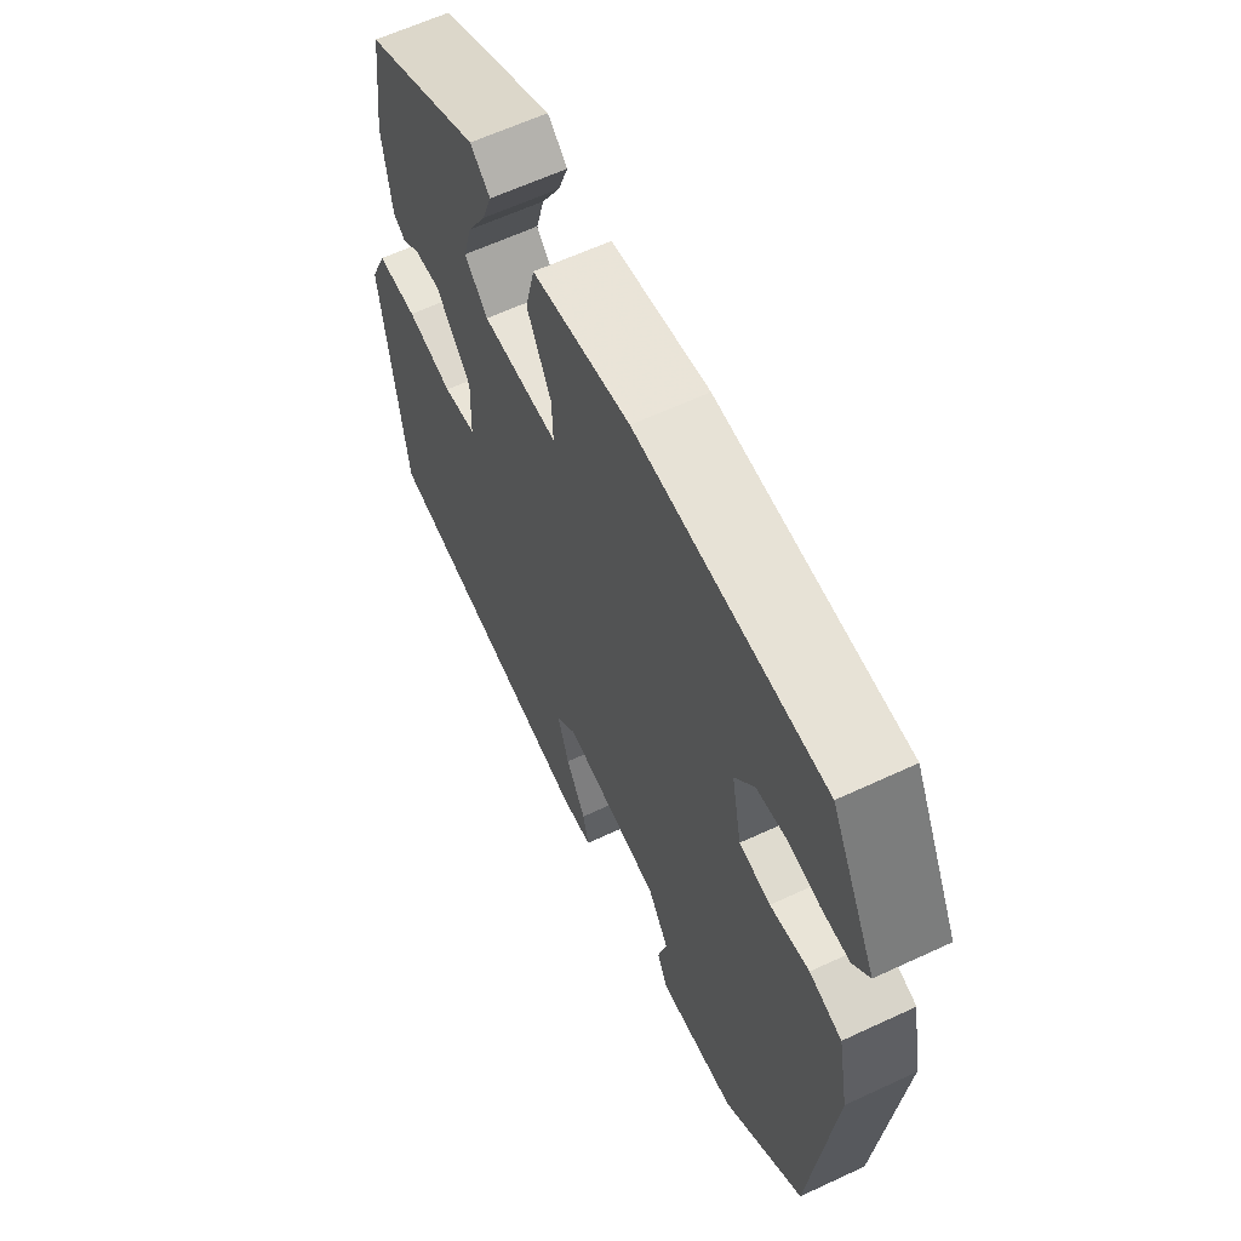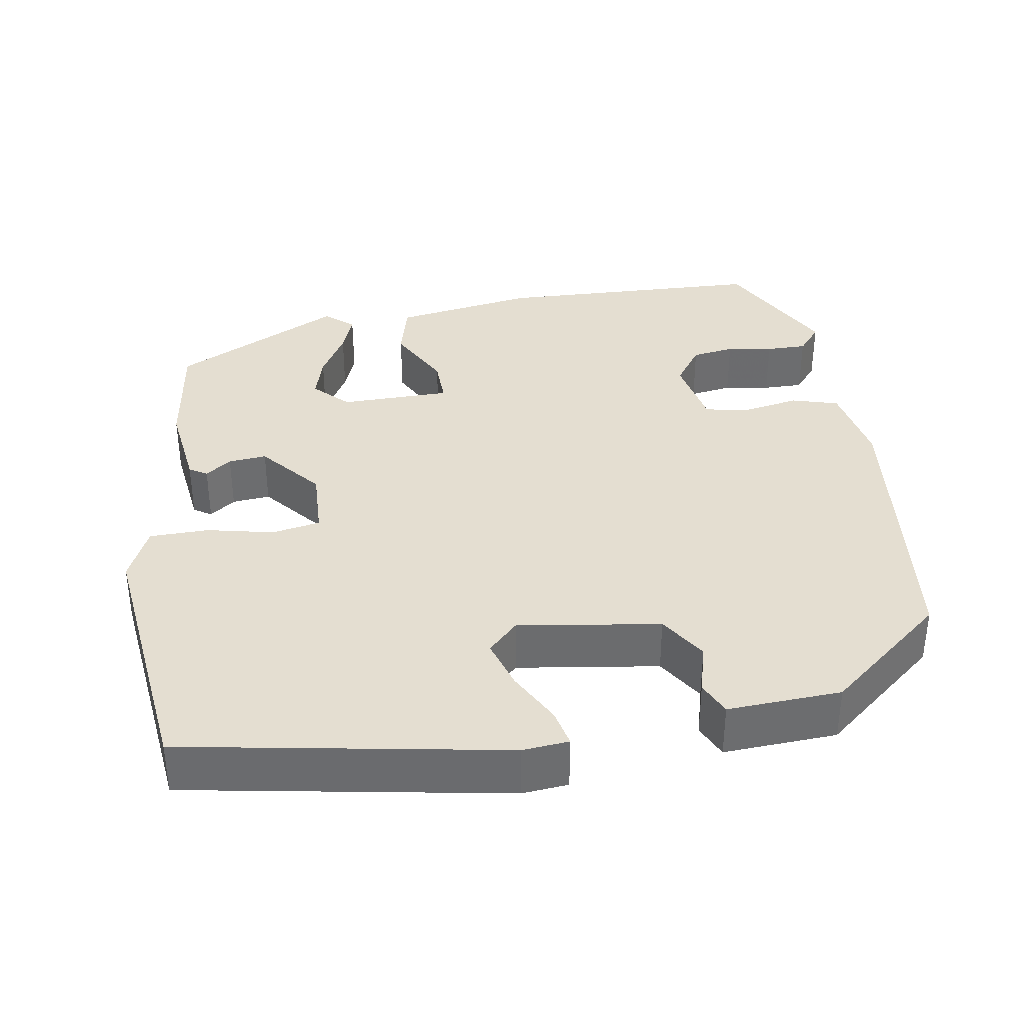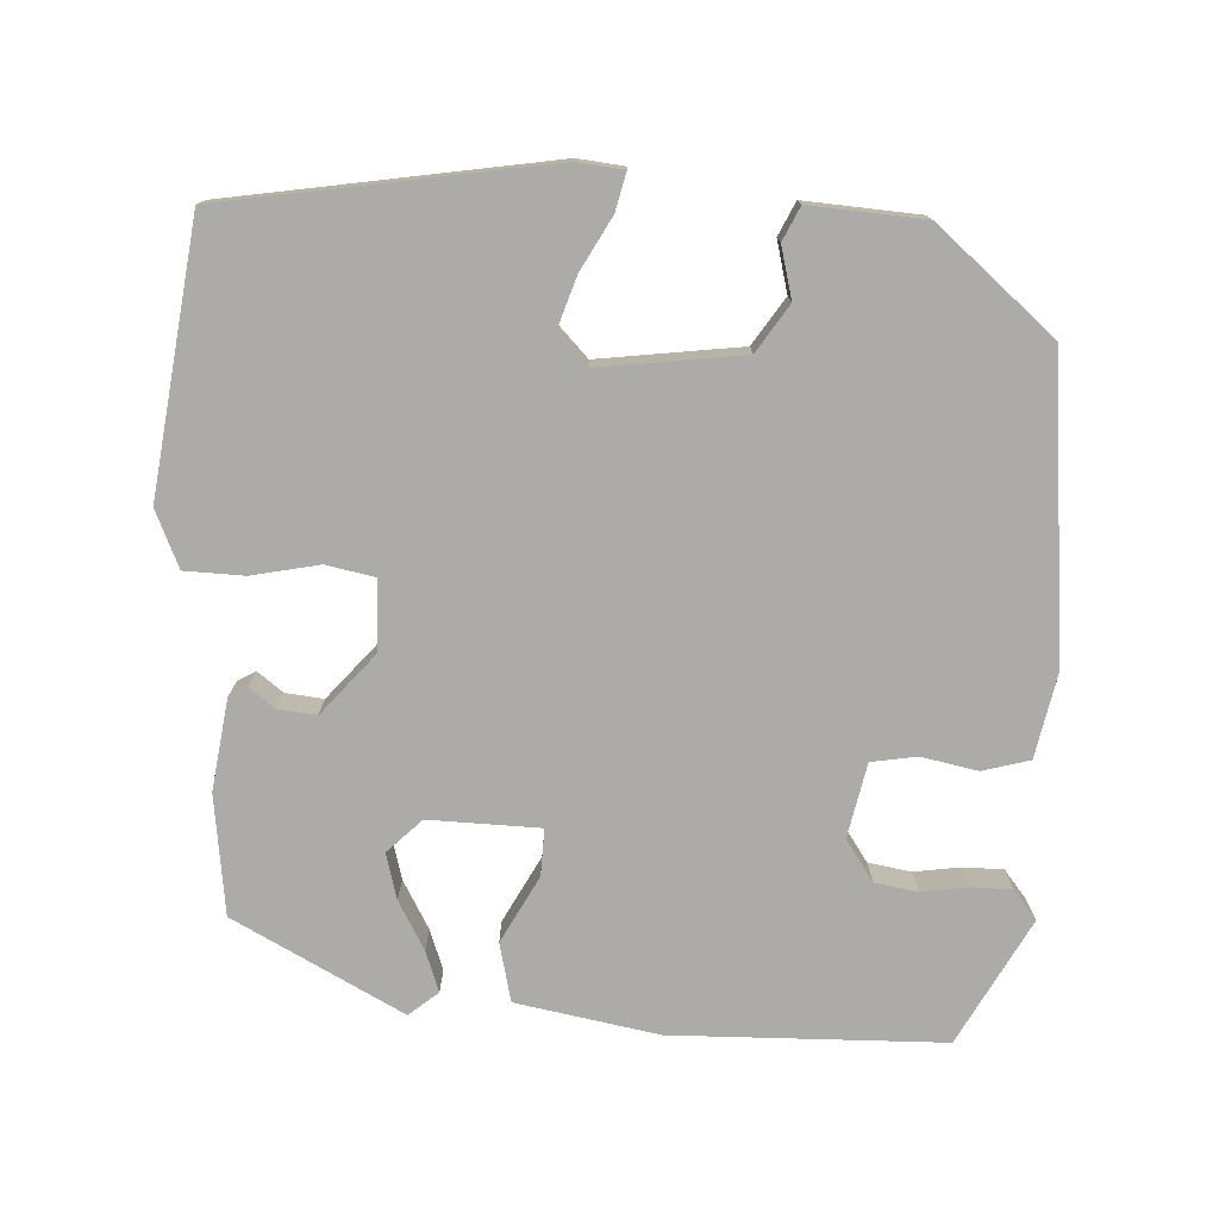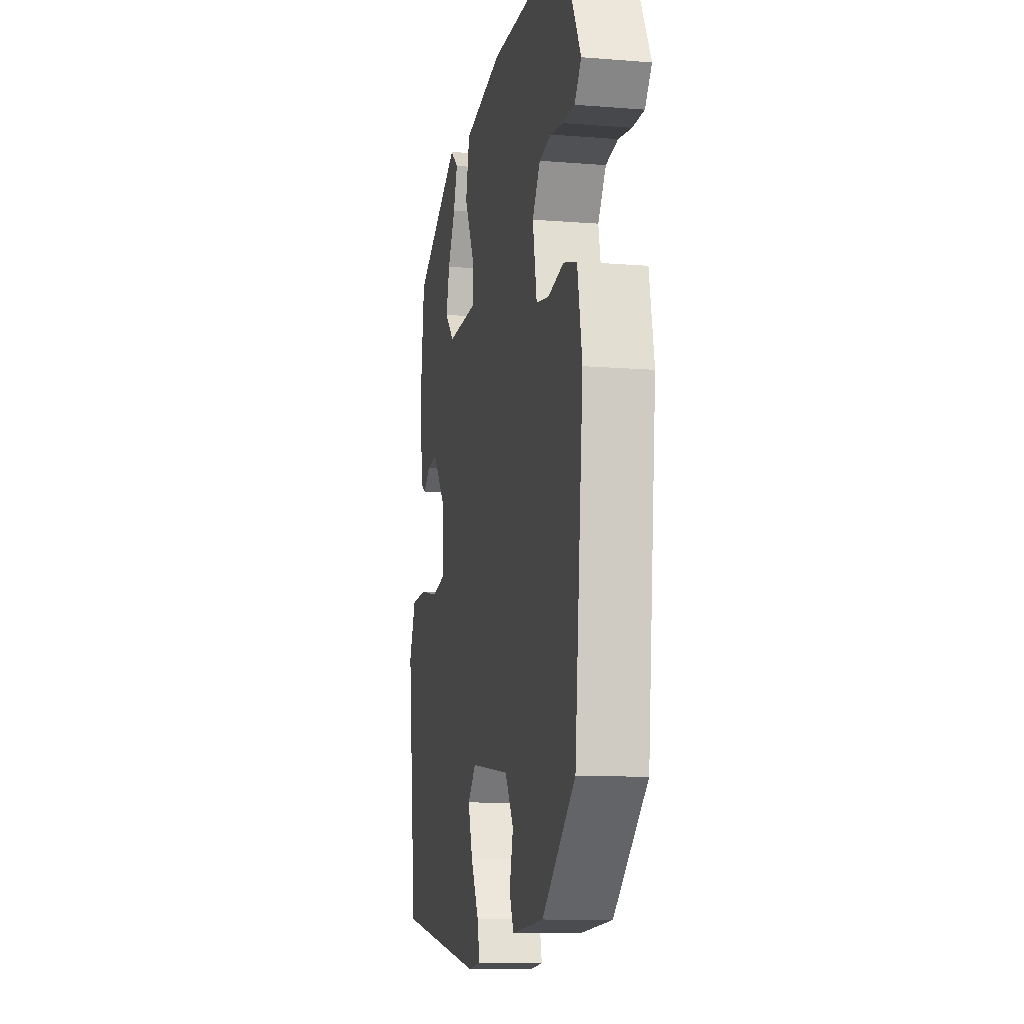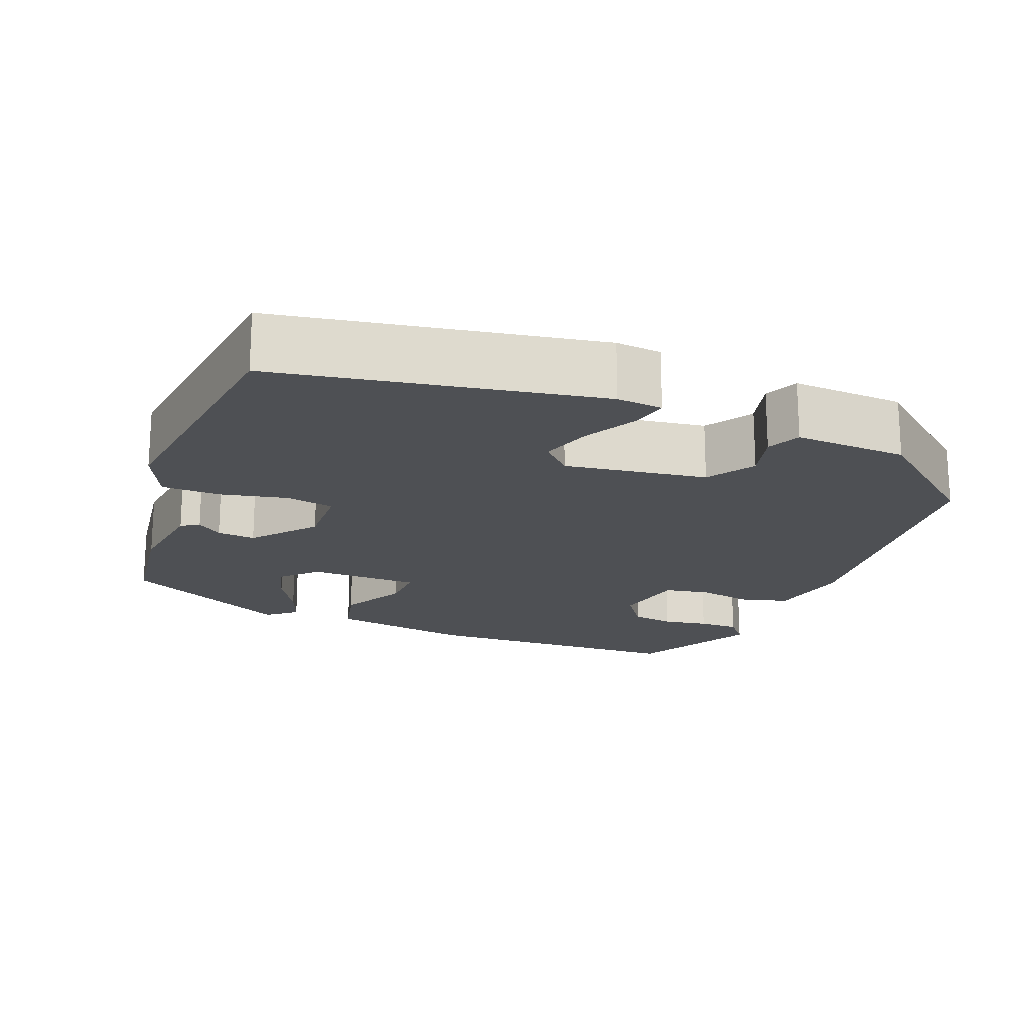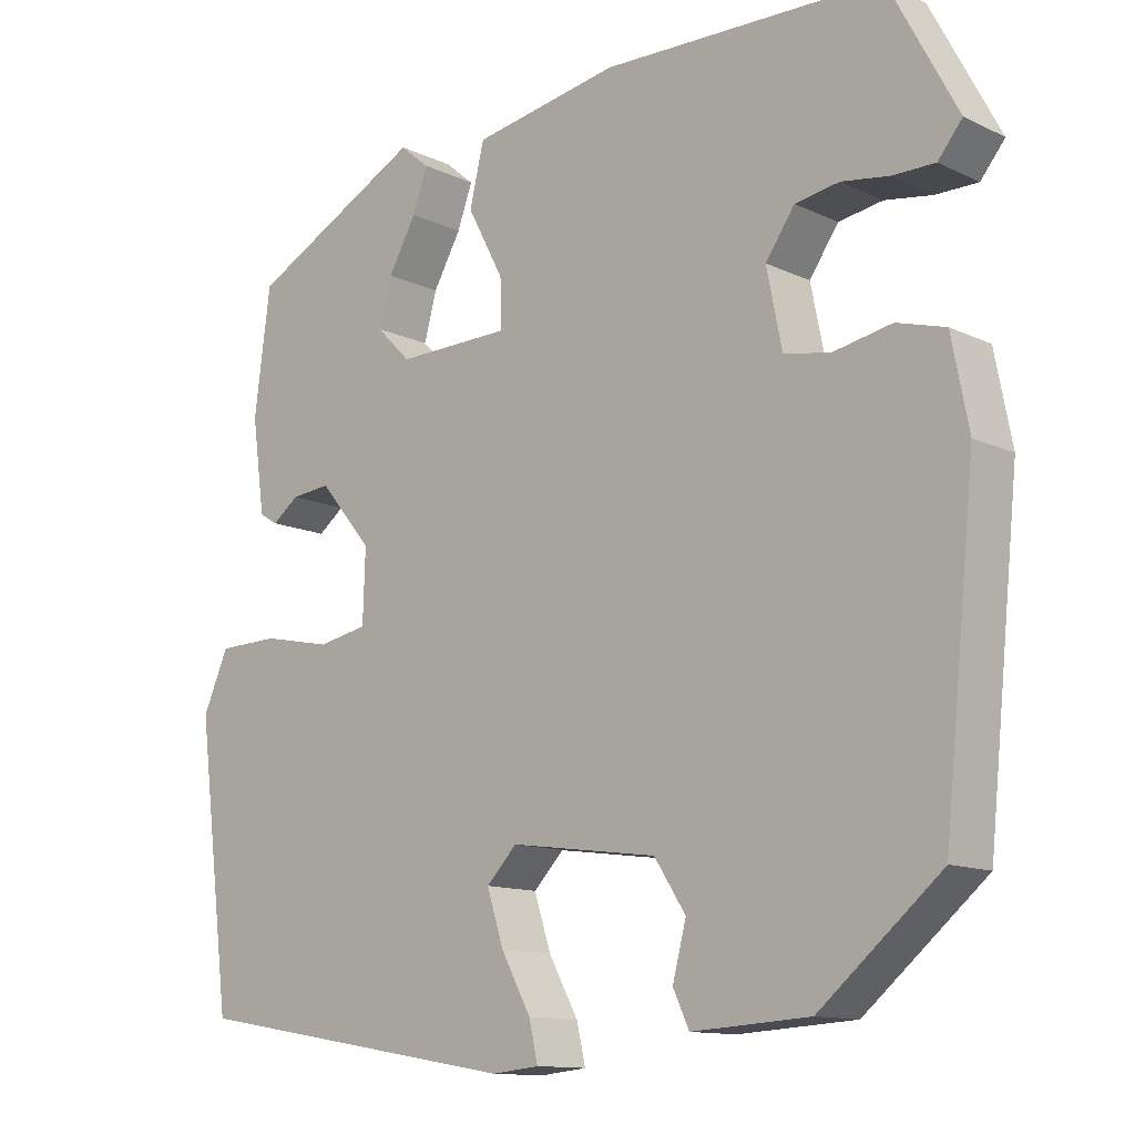
<metadata>
{"format":"obj","ext":"obj","renderer":"f3d","projection":"perspective","resolution":1024,"background":"white","views":[{"elev":62.3,"azim":-115.3,"up":"+Z"},{"elev":36.5,"azim":171.3,"up":"+Y"},{"elev":-76.4,"azim":176.9,"up":"+Y"},{"elev":-11.2,"azim":-101.1,"up":"+Z"},{"elev":-18.9,"azim":159.0,"up":"+Y"},{"elev":-12.3,"azim":-137.7,"up":"+Z"}]}
</metadata>
<code>
v 0.501 0.07 -0.446
v 0.088 0.07 -0.515
v 0.029 0.07 -0.509
v 0.04 0.07 -0.461
v 0.077 0.07 -0.393
v 0.098 0.07 -0.328
v 0.06 0.07 -0.289
v -0.123 0.07 -0.314
v -0.162 0.07 -0.374
v -0.145 0.07 -0.439
v -0.165 0.07 -0.482
v -0.311 0.07 -0.473
v -0.461 0.07 -0.347
v -0.5 0.07 0.032
v -0.479 0.07 0.14
v -0.419 0.07 0.157
v -0.347 0.07 0.143
v -0.289 0.07 0.153
v -0.27 0.07 0.248
v -0.306 0.07 0.3
v -0.361 0.07 0.309
v -0.42 0.07 0.3
v -0.472 0.07 0.3
v -0.502 0.07 0.337
v -0.417 0.07 0.497
v -0.07 0.07 0.506
v 0.112 0.07 0.474
v 0.13 0.07 0.399
v 0.085 0.07 0.314
v 0.083 0.07 0.254
v 0.225 0.07 0.251
v 0.268 0.07 0.294
v 0.252 0.07 0.352
v 0.217 0.07 0.414
v 0.198 0.07 0.466
v 0.235 0.07 0.497
v 0.452 0.07 0.384
v 0.472 0.07 0.231
v 0.456 0.07 0.115
v 0.433 0.07 0.101
v 0.4 0.07 0.126
v 0.351 0.07 0.131
v 0.285 0.07 0.053
v 0.288 0.07 -0.036
v 0.35 0.07 -0.048
v 0.436 0.07 -0.03
v 0.512 0.07 -0.032
v 0.544 0.07 -0.104
v 0.501 0 -0.446
v 0.088 0 -0.515
v 0.029 0 -0.509
v 0.04 0 -0.461
v 0.077 0 -0.393
v 0.098 0 -0.328
v 0.06 0 -0.289
v -0.123 0 -0.314
v -0.162 0 -0.374
v -0.145 0 -0.439
v -0.165 0 -0.482
v -0.311 0 -0.473
v -0.461 0 -0.347
v -0.5 0 0.032
v -0.479 0 0.14
v -0.419 0 0.157
v -0.347 0 0.143
v -0.289 0 0.153
v -0.27 0 0.248
v -0.306 0 0.3
v -0.361 0 0.309
v -0.42 0 0.3
v -0.472 0 0.3
v -0.502 0 0.337
v -0.417 0 0.497
v -0.07 0 0.506
v 0.112 0 0.474
v 0.13 0 0.399
v 0.085 0 0.314
v 0.083 0 0.254
v 0.225 0 0.251
v 0.268 0 0.294
v 0.252 0 0.352
v 0.217 0 0.414
v 0.198 0 0.466
v 0.235 0 0.497
v 0.452 0 0.384
v 0.472 0 0.231
v 0.456 0 0.115
v 0.433 0 0.101
v 0.4 0 0.126
v 0.351 0 0.131
v 0.285 0 0.053
v 0.288 0 -0.036
v 0.35 0 -0.048
v 0.436 0 -0.03
v 0.512 0 -0.032
v 0.544 0 -0.104
f 3 4 5
f 2 3 5
f 1 2 5
f 48 1 5
f 47 48 5
f 46 47 5
f 45 46 5
f 44 45 5 6
f 43 44 6 7
f 39 40 41
f 38 39 41
f 37 38 41
f 36 37 41
f 35 36 41
f 34 35 41
f 33 34 41
f 32 33 41 42
f 31 32 42 43
f 27 28 29
f 26 27 29
f 25 26 29
f 24 25 29
f 24 29 30
f 21 22 23 24
f 20 21 24 30
f 19 20 30
f 43 7 8
f 31 43 8
f 30 31 8
f 19 30 8
f 18 19 8
f 15 16 17
f 14 15 17
f 13 14 17
f 12 13 17
f 11 12 17
f 10 11 17
f 9 10 17
f 8 9 17 18
f 53 52 51
f 53 51 50
f 53 50 49
f 53 49 96
f 53 96 95
f 53 95 94
f 53 94 93
f 54 53 93 92
f 55 54 92 91
f 89 88 87
f 89 87 86
f 89 86 85
f 89 85 84
f 89 84 83
f 89 83 82
f 89 82 81
f 90 89 81 80
f 91 90 80 79
f 77 76 75
f 77 75 74
f 77 74 73
f 77 73 72
f 78 77 72
f 72 71 70 69
f 78 72 69 68
f 78 68 67
f 56 55 91
f 56 91 79
f 56 79 78
f 56 78 67
f 56 67 66
f 65 64 63
f 65 63 62
f 65 62 61
f 65 61 60
f 65 60 59
f 65 59 58
f 65 58 57
f 66 65 57 56
f 1 49 50 2
f 2 50 51 3
f 3 51 52 4
f 4 52 53 5
f 5 53 54 6
f 6 54 55 7
f 7 55 56 8
f 8 56 57 9
f 9 57 58 10
f 10 58 59 11
f 11 59 60 12
f 12 60 61 13
f 13 61 62 14
f 14 62 63 15
f 15 63 64 16
f 16 64 65 17
f 17 65 66 18
f 18 66 67 19
f 19 67 68 20
f 20 68 69 21
f 21 69 70 22
f 22 70 71 23
f 23 71 72 24
f 24 72 73 25
f 25 73 74 26
f 26 74 75 27
f 27 75 76 28
f 28 76 77 29
f 29 77 78 30
f 30 78 79 31
f 31 79 80 32
f 32 80 81 33
f 33 81 82 34
f 34 82 83 35
f 35 83 84 36
f 36 84 85 37
f 37 85 86 38
f 38 86 87 39
f 39 87 88 40
f 40 88 89 41
f 41 89 90 42
f 42 90 91 43
f 43 91 92 44
f 44 92 93 45
f 45 93 94 46
f 46 94 95 47
f 47 95 96 48
f 48 96 49 1

</code>
